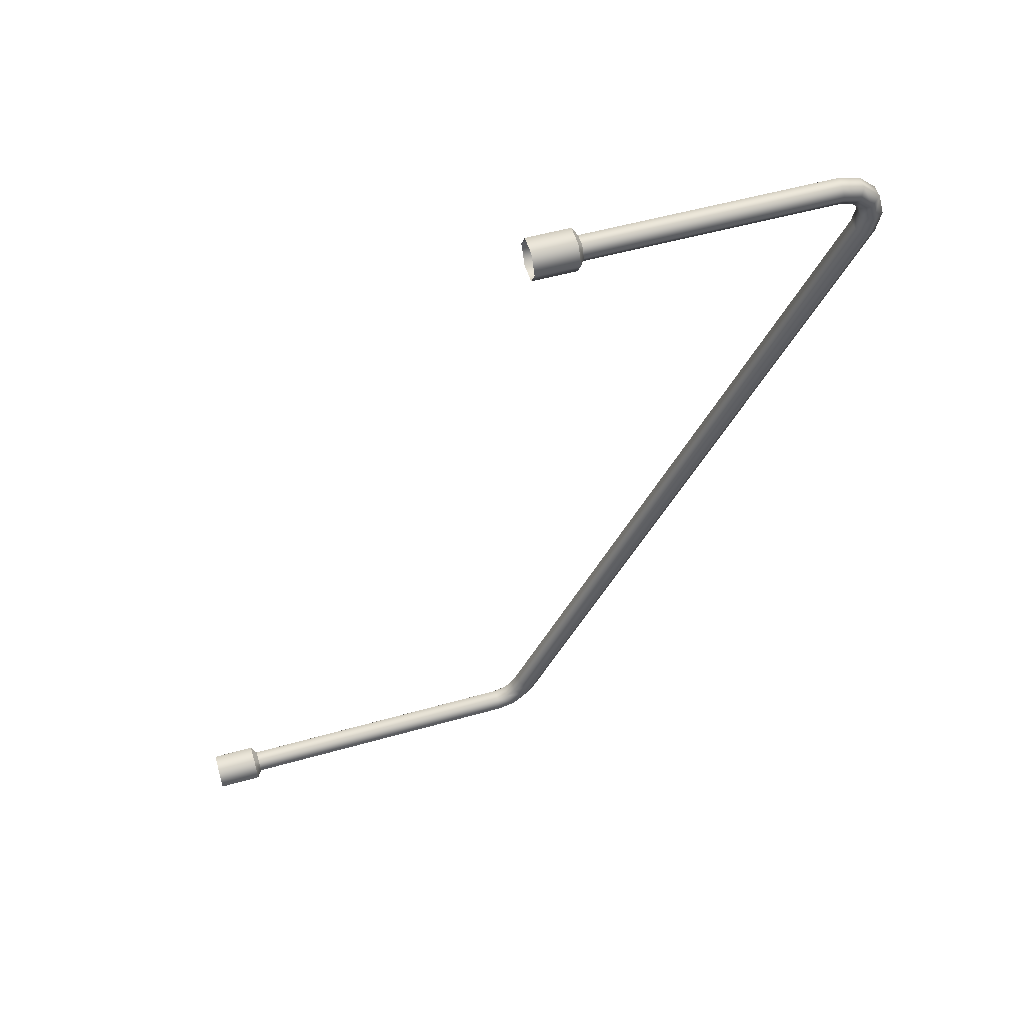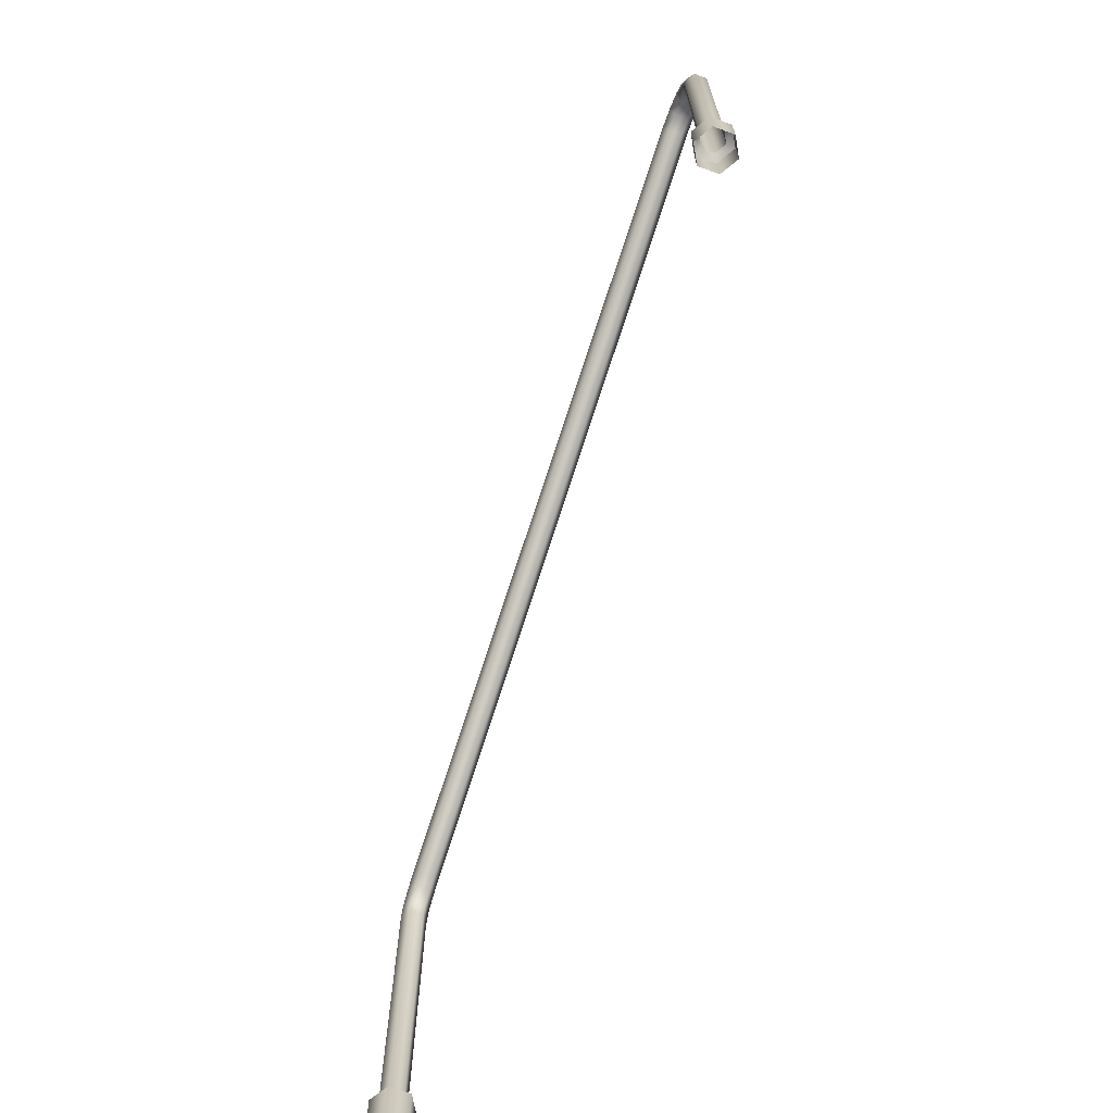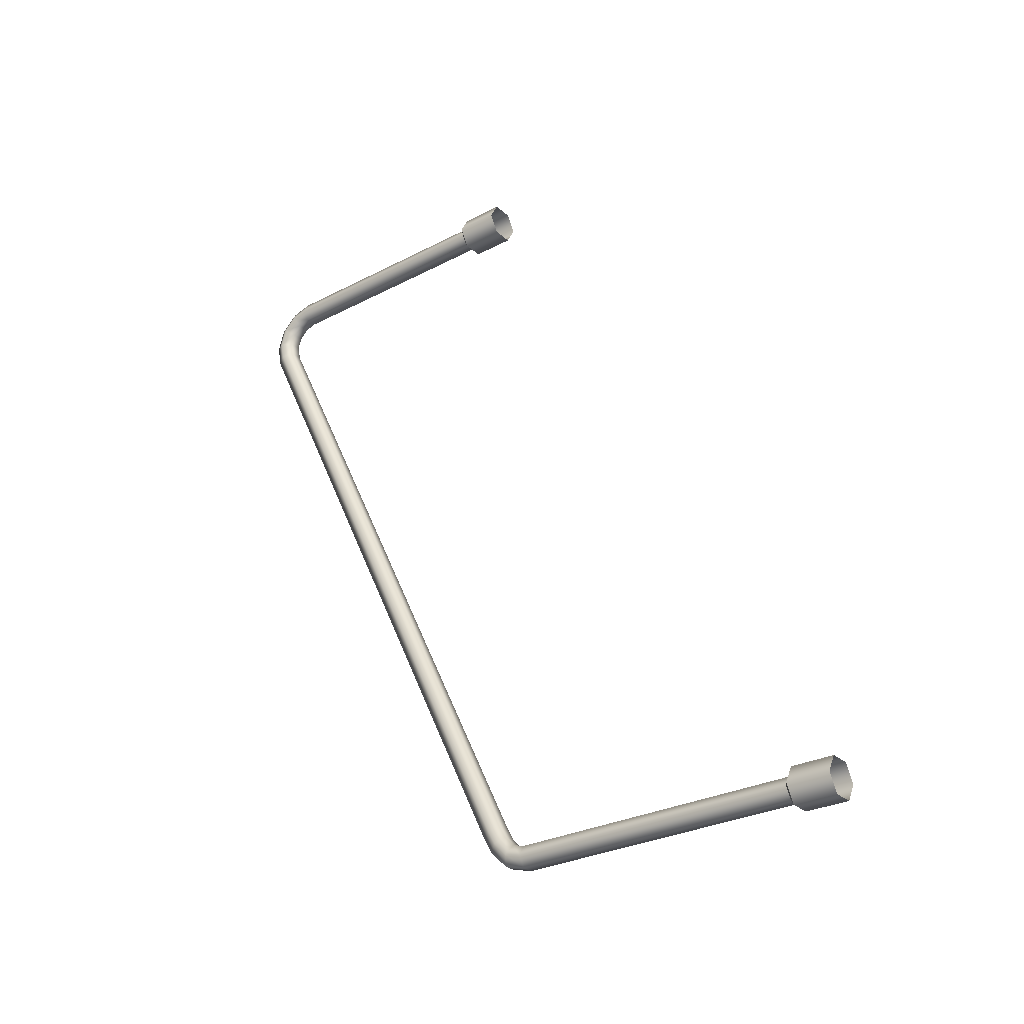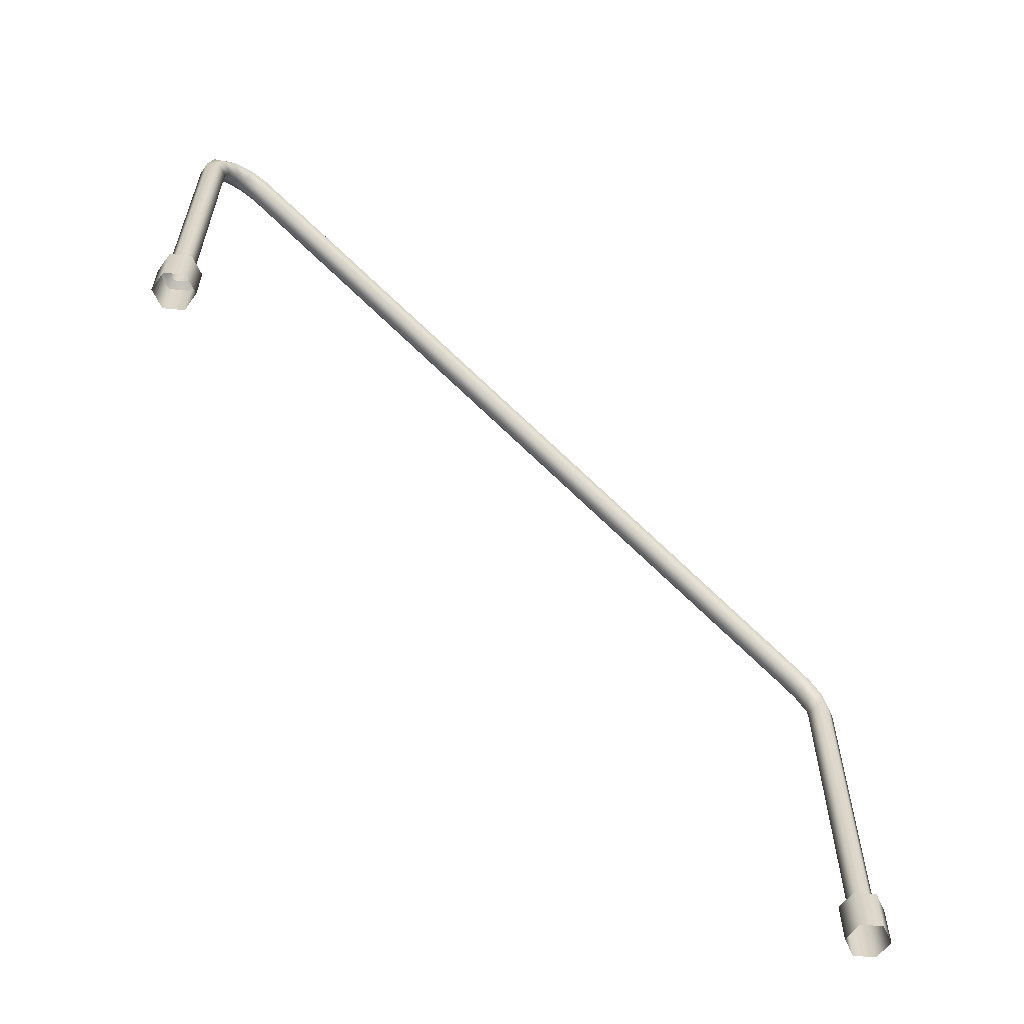
<metadata>
{"format":"obj","ext":"obj","renderer":"f3d","projection":"perspective","resolution":1024,"background":"white","views":[{"elev":54.5,"azim":73.4,"up":"+Z"},{"elev":-68.6,"azim":-20.3,"up":"+Y"},{"elev":-28.9,"azim":-52.0,"up":"+Z"},{"elev":-60.2,"azim":54.2,"up":"+Y"}]}
</metadata>
<code>
v 0.2152 9.594 5.878
v 0.2152 9.389 6.076
v 0.2152 9.672 5.598
v 0.2152 9.132 6.146
v 0.1575 -1.191 -5.337
v 0.1575 -1.191 -5.882
v -0.1575 -1.191 -5.337
v -0.1575 -1.191 -5.882
v -0.1666 9.616 5.308
v 0.3397 4.547 6.146
v 0.1191 9.46 5.362
v 0.1191 9.772 5.254
v 0.1905 4.283 -5.54
v 0.1905 4.606 -5.119
v 0.1905 4.488 -5.33
v 0.1905 4.026 -5.61
v -0.1905 4.283 -5.54
v -0.1905 4.606 -5.119
v -0.1905 4.488 -5.33
v -0.1905 4.026 -5.61
v 0.3149 -1.191 -5.61
v -0.3149 -1.191 -5.61
v -0.1328 4.547 6.419
v -0.1328 4.547 5.873
v -0.07052 9.507 5.598
v -0.07052 9.46 6.225
v -0.07052 9.837 5.598
v -0.07052 9.732 5.969
v -0.07052 9.457 5.787
v -0.07052 9.319 5.927
v -0.07052 9.132 5.981
v -0.07052 9.132 6.311
v -0.2902 4.547 6.146
v 0.2143 9.616 5.308
v -0.1658 9.594 5.878
v -0.1658 9.389 6.076
v -0.1658 9.672 5.598
v -0.1658 9.132 6.146
v 0.1199 9.507 5.598
v 0.1199 9.46 6.225
v 0.1199 9.837 5.598
v 0.1199 9.732 5.969
v 0.1199 9.457 5.787
v 0.1199 9.319 5.927
v 0.1199 9.132 5.981
v 0.1199 9.132 6.311
v -0.07134 9.46 5.362
v -0.07134 9.772 5.254
v 0.1822 4.547 6.419
v 0.1822 4.547 5.873
v 0.09523 4.627 -5.419
v 0.09523 4.212 -5.391
v 0.09523 4.454 -5.057
v 0.09523 4.349 -5.241
v 0.09523 4.354 -5.689
v 0.09523 4.758 -5.18
v 0.09523 4.026 -5.445
v 0.09523 4.026 -5.775
v -0.09523 4.627 -5.419
v -0.09523 4.212 -5.391
v -0.09523 4.454 -5.057
v -0.09523 4.349 -5.241
v -0.09523 4.354 -5.689
v -0.09523 4.758 -5.18
v -0.09523 4.026 -5.445
v -0.09523 4.026 -5.775
v 0.2152 5.292 6.146
v 0.2152 5.292 6.146
v 0.1575 -0.5387 -5.337
v 0.1575 -0.5387 -5.337
v 0.1575 -0.5387 -5.882
v 0.1575 -0.5387 -5.882
v -0.1575 -0.5387 -5.337
v -0.1575 -0.5387 -5.337
v -0.1575 -0.5387 -5.882
v -0.1575 -0.5387 -5.882
v 0.3397 5.214 6.146
v 0.3397 5.214 6.146
v 0.1905 -0.4609 -5.61
v 0.1905 -0.4609 -5.61
v -0.1905 -0.4609 -5.61
v -0.1905 -0.4609 -5.61
v 0.3149 -0.5387 -5.61
v 0.3149 -0.5387 -5.61
v -0.3149 -0.5387 -5.61
v -0.3149 -0.5387 -5.61
v -0.1328 5.214 6.419
v -0.1328 5.214 6.419
v -0.1328 5.214 5.873
v -0.1328 5.214 5.873
v -0.07052 5.292 5.981
v -0.07052 5.292 5.981
v -0.07052 5.292 6.311
v -0.07052 5.292 6.311
v -0.2902 5.214 6.146
v -0.2902 5.214 6.146
v -0.1658 5.292 6.146
v -0.1658 5.292 6.146
v 0.1199 5.292 5.981
v 0.1199 5.292 5.981
v 0.1199 5.292 6.311
v 0.1199 5.292 6.311
v 0.1822 5.214 6.419
v 0.1822 5.214 6.419
v 0.1822 5.214 5.873
v 0.1822 5.214 5.873
v 0.09523 -0.4609 -5.445
v 0.09523 -0.4609 -5.445
v 0.09523 -0.4609 -5.775
v 0.09523 -0.4609 -5.775
v -0.09523 -0.4609 -5.445
v -0.09523 -0.4609 -5.445
v -0.09523 -0.4609 -5.775
v -0.09523 -0.4609 -5.775
g base
f 106 78 10 50
f 90 106 50 24
f 96 90 24 33
f 88 96 33 23
f 104 88 23 49
f 78 104 49 10
f 77 105 99 67
f 105 89 91 99
f 89 95 97 91
f 95 87 93 97
f 87 103 101 93
f 103 77 67 101
f 45 4 68 100
f 31 45 100 92
f 38 31 92 98
f 32 38 98 94
f 46 32 94 102
f 4 46 102 68
f 4 45 44 2
f 45 31 30 44
f 31 38 36 30
f 38 32 26 36
f 32 46 40 26
f 46 4 2 40
f 2 44 43 1
f 44 30 29 43
f 30 36 35 29
f 36 26 28 35
f 26 40 42 28
f 40 2 1 42
f 1 43 39 3
f 43 29 25 39
f 29 35 37 25
f 35 28 27 37
f 28 42 41 27
f 42 1 3 41
f 41 3 34 12
f 27 41 12 48
f 37 27 48 9
f 25 37 9 47
f 39 25 47 11
f 3 39 11 34
f 5 21 84 70
f 7 5 70 74
f 22 7 74 86
f 8 22 86 76
f 6 8 76 72
f 21 6 72 84
f 79 107 69 83
f 107 111 73 69
f 111 81 85 73
f 81 113 75 85
f 113 109 71 75
f 109 79 83 71
f 16 57 108 80
f 57 65 112 108
f 65 20 82 112
f 20 66 114 82
f 66 58 110 114
f 58 16 80 110
f 13 52 57 16
f 52 60 65 57
f 60 17 20 65
f 17 63 66 20
f 63 55 58 66
f 55 13 16 58
f 15 54 52 13
f 54 62 60 52
f 62 19 17 60
f 19 59 63 17
f 59 51 55 63
f 51 15 13 55
f 14 53 54 15
f 53 61 62 54
f 61 18 19 62
f 18 64 59 19
f 64 56 51 59
f 56 14 15 51
f 34 14 56 12
f 12 56 64 48
f 48 64 18 9
f 9 18 61 47
f 47 61 53 11
f 11 53 14 34

</code>
